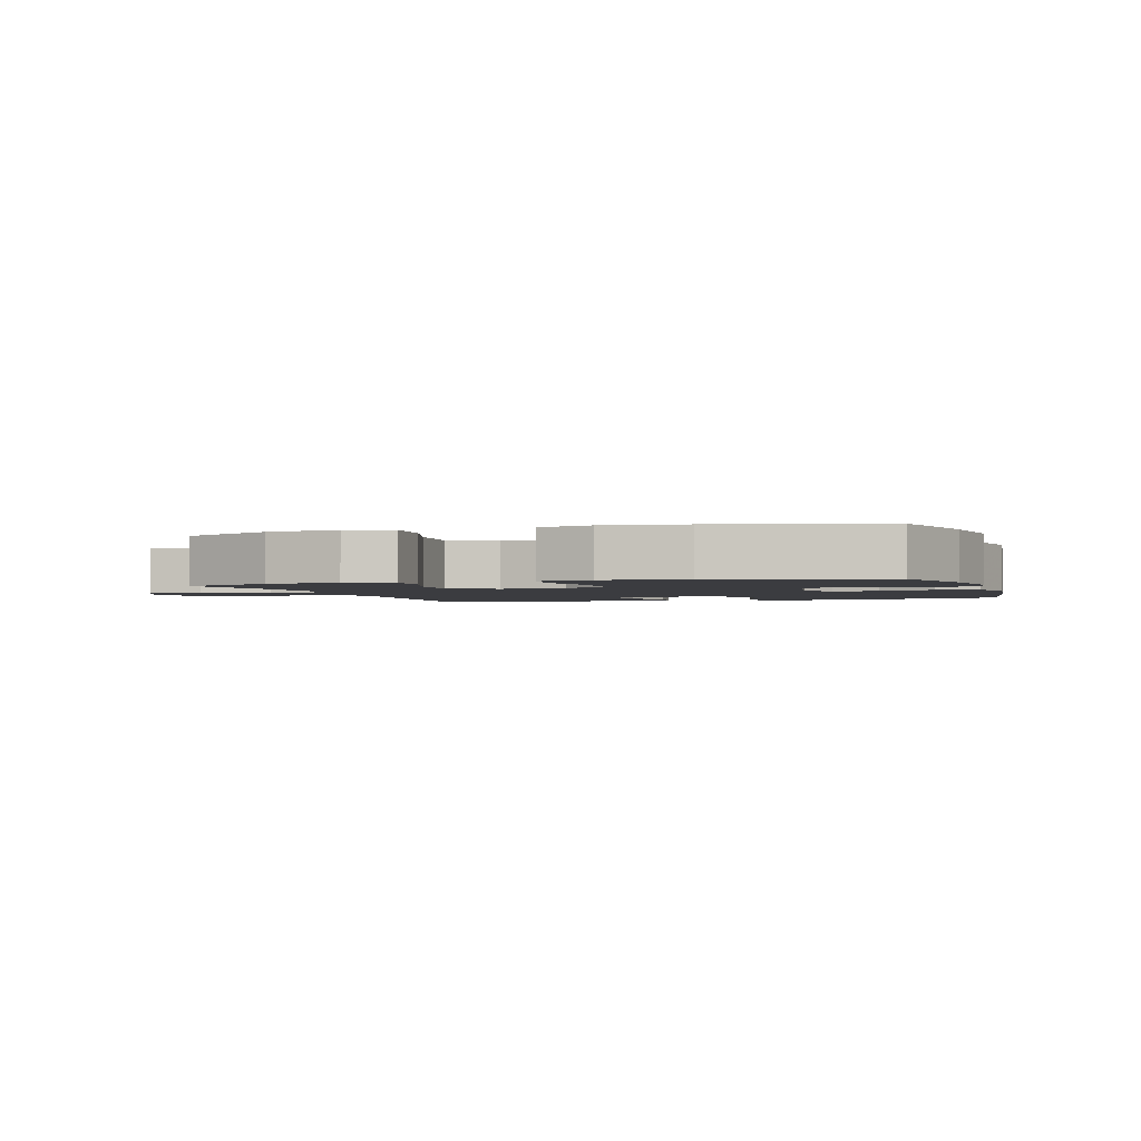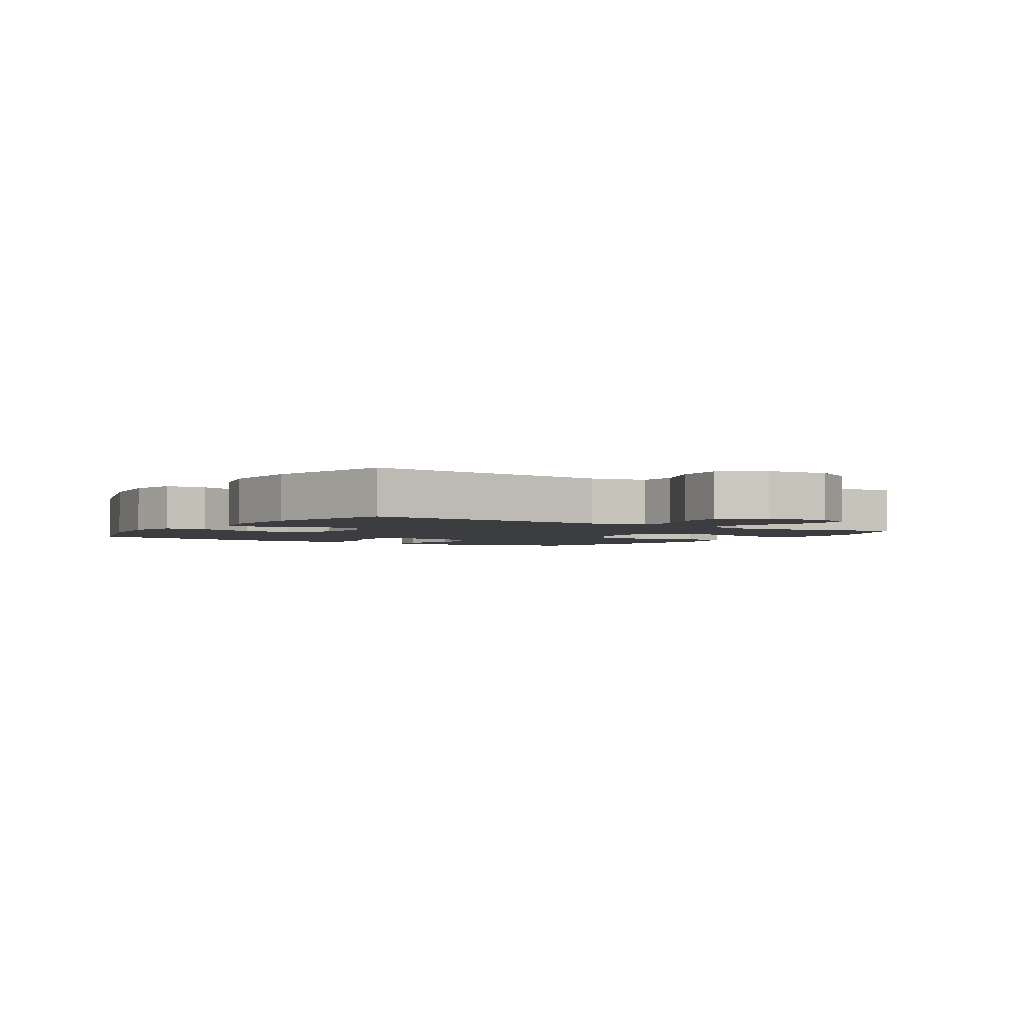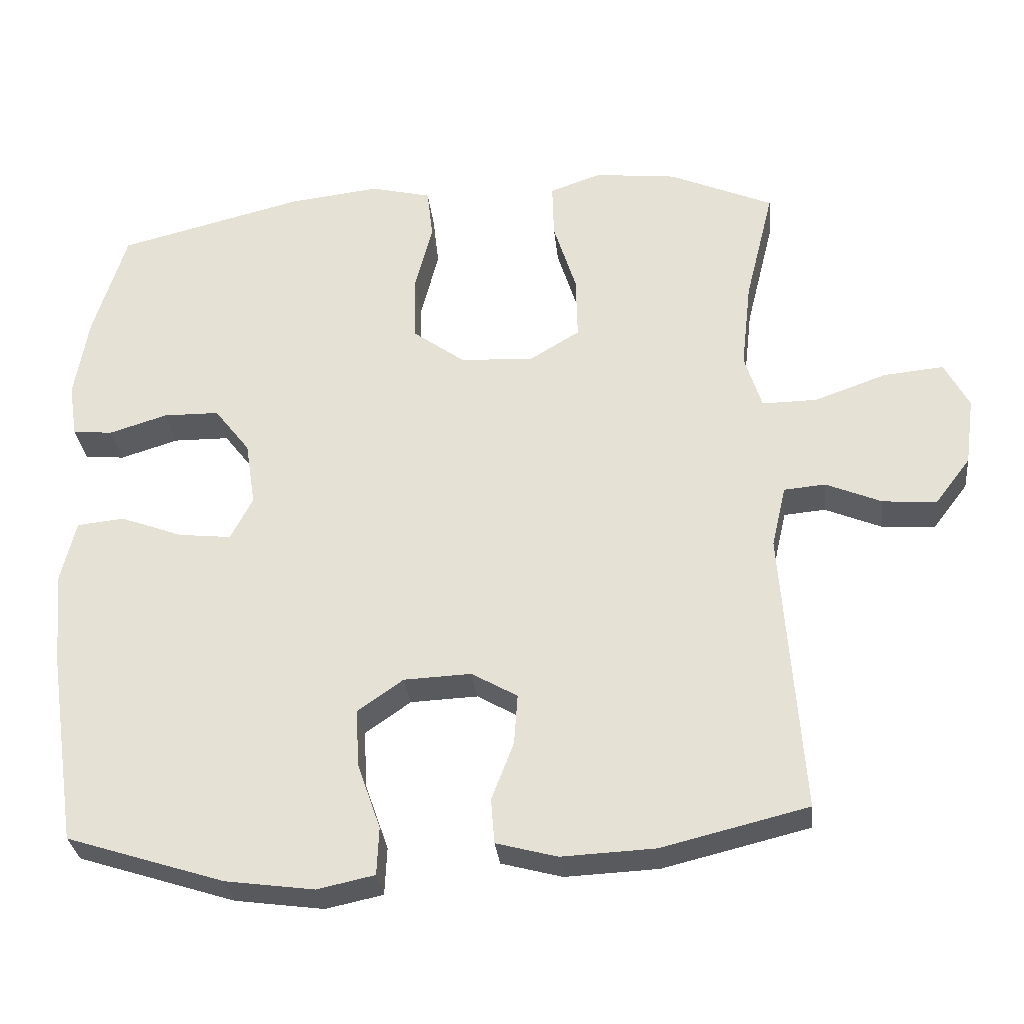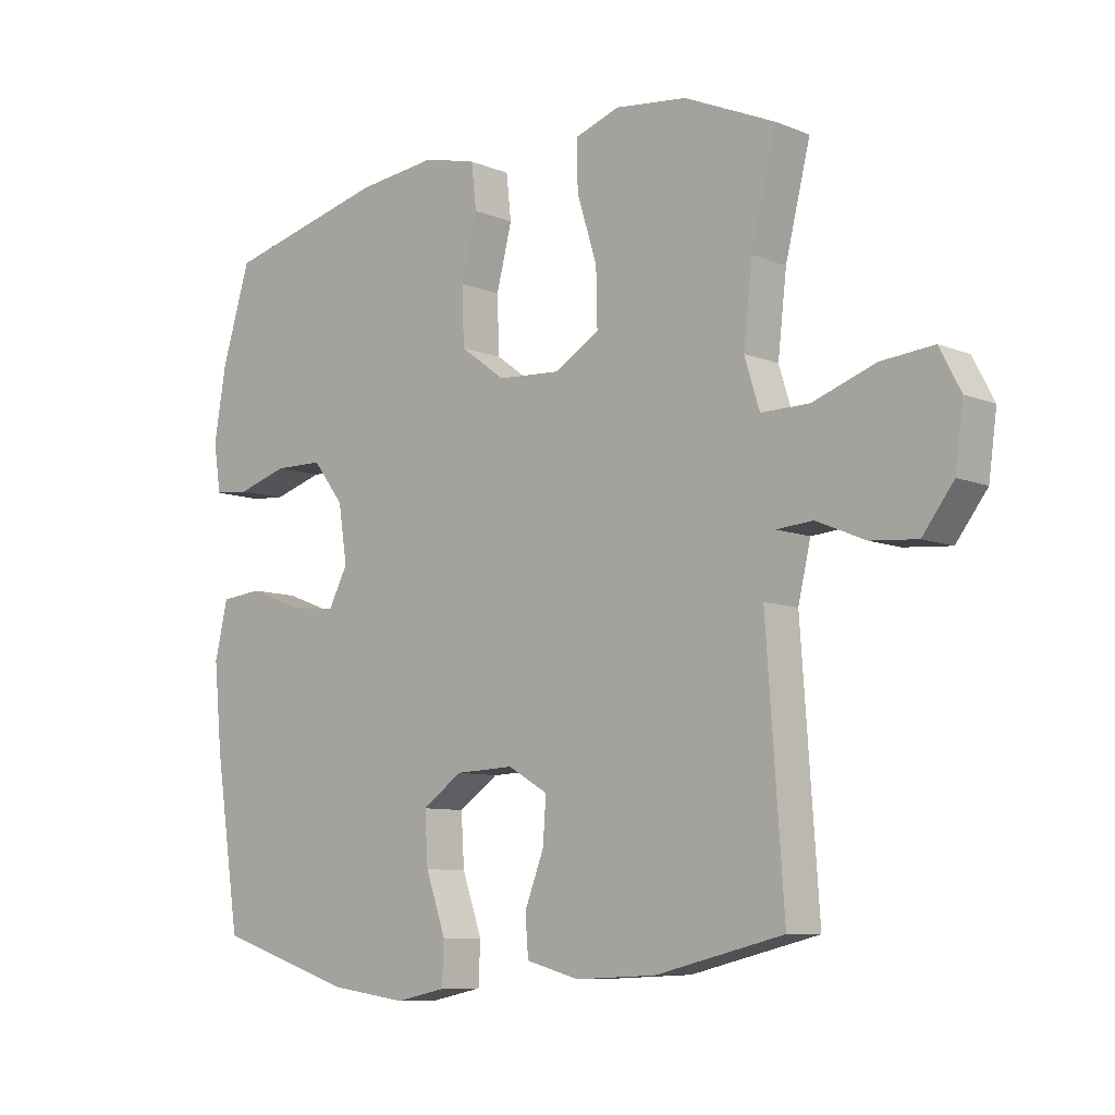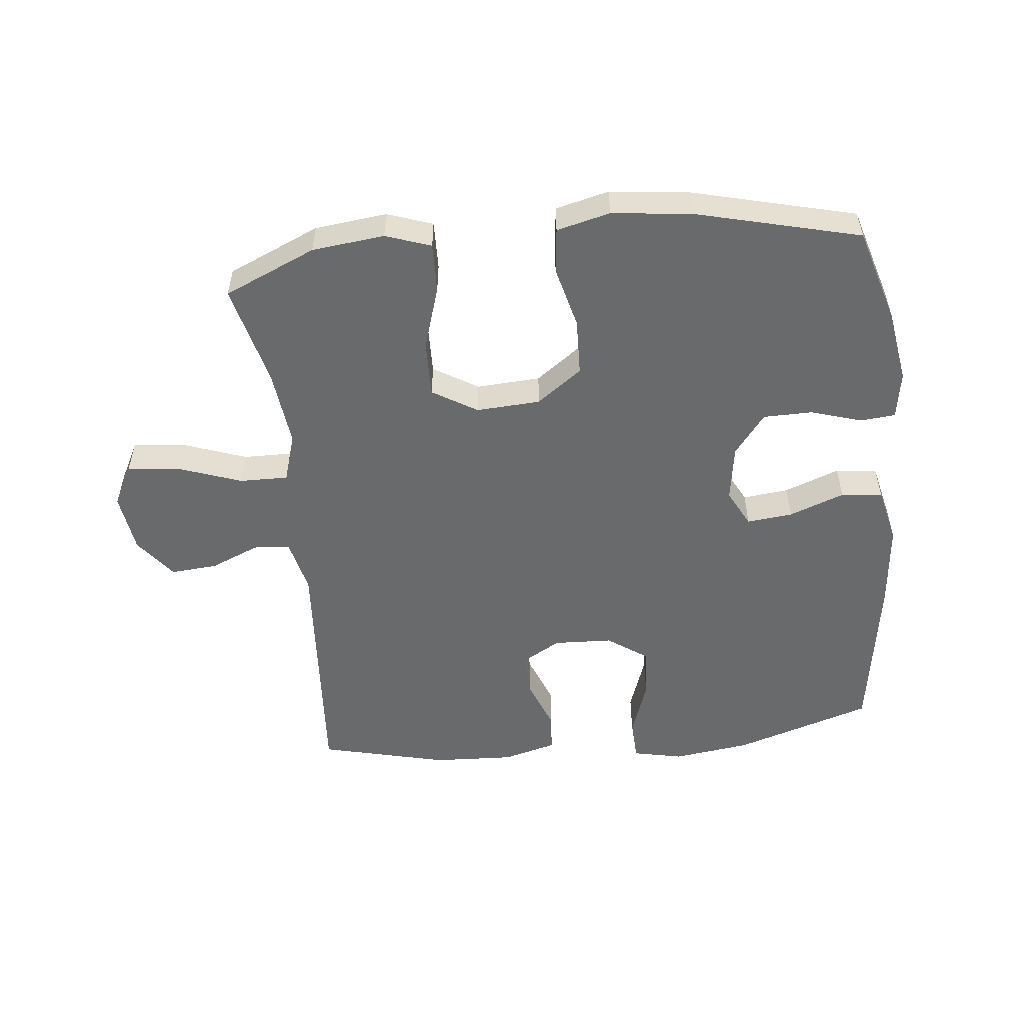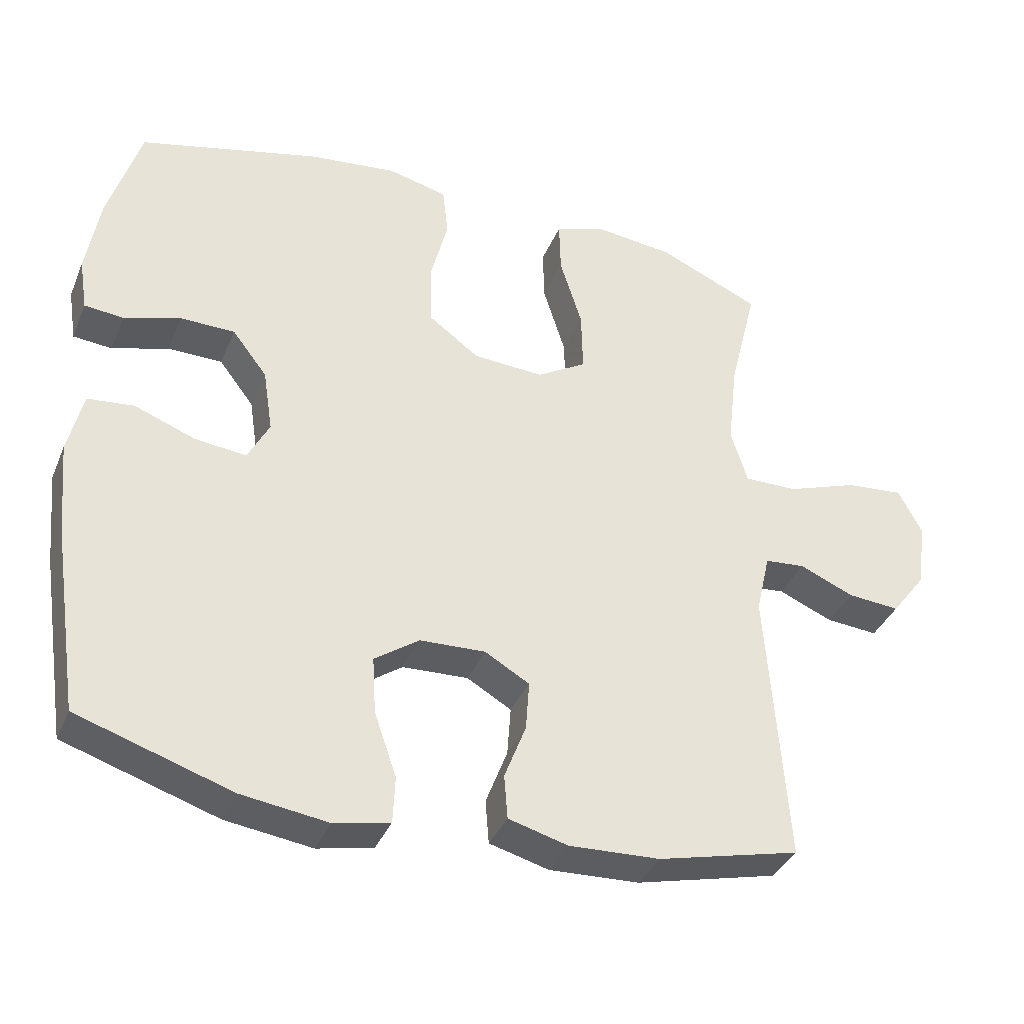
<metadata>
{"format":"obj","ext":"obj","renderer":"f3d","projection":"perspective","resolution":1024,"background":"white","views":[{"elev":-2.1,"azim":17.3,"up":"+Y"},{"elev":-2.7,"azim":-123.5,"up":"+Y"},{"elev":-30.9,"azim":-173.9,"up":"+Z"},{"elev":-8.5,"azim":-137.6,"up":"+Z"},{"elev":-52.9,"azim":6.0,"up":"+Y"},{"elev":-37.1,"azim":159.0,"up":"+Z"}]}
</metadata>
<code>
v -0.5 0.07 0.5
v -0.354 0.07 0.564
v -0.239 0.07 0.577
v -0.167 0.07 0.552
v -0.169 0.07 0.474
v -0.201 0.07 0.371
v -0.203 0.07 0.281
v -0.132 0.07 0.238
v -0.03 0.07 0.244
v 0.042 0.07 0.297
v 0.045 0.07 0.388
v 0.02 0.07 0.487
v 0.028 0.07 0.559
v 0.113 0.07 0.58
v 0.241 0.07 0.565
v 0.5 0.07 0.5
v 0.546 0.07 0.348
v 0.565 0.07 0.232
v 0.553 0.07 0.156
v 0.497 0.07 0.151
v 0.416 0.07 0.176
v 0.338 0.07 0.175
v 0.288 0.07 0.11
v 0.274 0.07 0.019
v 0.305 0.07 -0.041
v 0.378 0.07 -0.033
v 0.466 0.07 0
v 0.532 0.07 -0.007
v 0.553 0.07 -0.097
v 0.54 0.07 -0.233
v 0.5 0.07 -0.5
v 0.28 0.07 -0.571
v 0.156 0.07 -0.588
v 0.076 0.07 -0.571
v 0.073 0.07 -0.504
v 0.105 0.07 -0.412
v 0.11 0.07 -0.33
v 0.046 0.07 -0.285
v -0.048 0.07 -0.281
v -0.112 0.07 -0.318
v -0.107 0.07 -0.389
v -0.076 0.07 -0.47
v -0.081 0.07 -0.533
v -0.166 0.07 -0.556
v -0.296 0.07 -0.55
v -0.5 0.07 -0.5
v -0.472 0.07 -0.1
v -0.492 0.07 -0.013
v -0.55 0.07 -0.008
v -0.628 0.07 -0.041
v -0.703 0.07 -0.047
v -0.753 0.07 0.019
v -0.766 0.07 0.115
v -0.732 0.07 0.18
v -0.648 0.07 0.172
v -0.547 0.07 0.136
v -0.47 0.07 0.135
v -0.446 0.07 0.213
v -0.46 0.07 0.337
v -0.5 0 0.5
v -0.354 0 0.564
v -0.239 0 0.577
v -0.167 0 0.552
v -0.169 0 0.474
v -0.201 0 0.371
v -0.203 0 0.281
v -0.132 0 0.238
v -0.03 0 0.244
v 0.042 0 0.297
v 0.045 0 0.388
v 0.02 0 0.487
v 0.028 0 0.559
v 0.113 0 0.58
v 0.241 0 0.565
v 0.5 0 0.5
v 0.546 0 0.348
v 0.565 0 0.232
v 0.553 0 0.156
v 0.497 0 0.151
v 0.416 0 0.176
v 0.338 0 0.175
v 0.288 0 0.11
v 0.274 0 0.019
v 0.305 0 -0.041
v 0.378 0 -0.033
v 0.466 0 0
v 0.532 0 -0.007
v 0.553 0 -0.097
v 0.54 0 -0.233
v 0.5 0 -0.5
v 0.28 0 -0.571
v 0.156 0 -0.588
v 0.076 0 -0.571
v 0.073 0 -0.504
v 0.105 0 -0.412
v 0.11 0 -0.33
v 0.046 0 -0.285
v -0.048 0 -0.281
v -0.112 0 -0.318
v -0.107 0 -0.389
v -0.076 0 -0.47
v -0.081 0 -0.533
v -0.166 0 -0.556
v -0.296 0 -0.55
v -0.5 0 -0.5
v -0.472 0 -0.1
v -0.492 0 -0.013
v -0.55 0 -0.008
v -0.628 0 -0.041
v -0.703 0 -0.047
v -0.753 0 0.019
v -0.766 0 0.115
v -0.732 0 0.18
v -0.648 0 0.172
v -0.547 0 0.136
v -0.47 0 0.135
v -0.446 0 0.213
v -0.46 0 0.337
f 54 55 56
f 53 54 56
f 52 53 56
f 51 52 56
f 50 51 56
f 49 50 56
f 48 49 56 57
f 47 48 57 58
f 46 47 58
f 45 46 58
f 44 45 58
f 43 44 58
f 42 43 58
f 41 42 58
f 34 35 36
f 33 34 36
f 32 33 36
f 31 32 36
f 30 31 36
f 29 30 36
f 28 29 36
f 27 28 36
f 26 27 36
f 25 26 36 37
f 24 25 37 38
f 19 20 21
f 18 19 21
f 17 18 21
f 16 17 21
f 15 16 21
f 14 15 21
f 13 14 21
f 12 13 21
f 11 12 21
f 10 11 21 22
f 9 10 22 23
f 4 5 6
f 3 4 6
f 2 3 6
f 1 2 6
f 59 1 6
f 59 6 7
f 58 59 7
f 41 58 7
f 40 41 7
f 39 40 7 8
f 24 38 39
f 23 24 39
f 9 23 39
f 8 9 39
f 115 114 113
f 115 113 112
f 115 112 111
f 115 111 110
f 115 110 109
f 115 109 108
f 116 115 108 107
f 117 116 107 106
f 117 106 105
f 117 105 104
f 117 104 103
f 117 103 102
f 117 102 101
f 117 101 100
f 95 94 93
f 95 93 92
f 95 92 91
f 95 91 90
f 95 90 89
f 95 89 88
f 95 88 87
f 95 87 86
f 95 86 85
f 96 95 85 84
f 97 96 84 83
f 80 79 78
f 80 78 77
f 80 77 76
f 80 76 75
f 80 75 74
f 80 74 73
f 80 73 72
f 80 72 71
f 80 71 70
f 81 80 70 69
f 82 81 69 68
f 65 64 63
f 65 63 62
f 65 62 61
f 65 61 60
f 65 60 118
f 66 65 118
f 66 118 117
f 66 117 100
f 66 100 99
f 67 66 99 98
f 98 97 83
f 98 83 82
f 98 82 68
f 98 68 67
f 1 60 61 2
f 2 61 62 3
f 3 62 63 4
f 4 63 64 5
f 5 64 65 6
f 6 65 66 7
f 7 66 67 8
f 8 67 68 9
f 9 68 69 10
f 10 69 70 11
f 11 70 71 12
f 12 71 72 13
f 13 72 73 14
f 14 73 74 15
f 15 74 75 16
f 16 75 76 17
f 17 76 77 18
f 18 77 78 19
f 19 78 79 20
f 20 79 80 21
f 21 80 81 22
f 22 81 82 23
f 23 82 83 24
f 24 83 84 25
f 25 84 85 26
f 26 85 86 27
f 27 86 87 28
f 28 87 88 29
f 29 88 89 30
f 30 89 90 31
f 31 90 91 32
f 32 91 92 33
f 33 92 93 34
f 34 93 94 35
f 35 94 95 36
f 36 95 96 37
f 37 96 97 38
f 38 97 98 39
f 39 98 99 40
f 40 99 100 41
f 41 100 101 42
f 42 101 102 43
f 43 102 103 44
f 44 103 104 45
f 45 104 105 46
f 46 105 106 47
f 47 106 107 48
f 48 107 108 49
f 49 108 109 50
f 50 109 110 51
f 51 110 111 52
f 52 111 112 53
f 53 112 113 54
f 54 113 114 55
f 55 114 115 56
f 56 115 116 57
f 57 116 117 58
f 58 117 118 59
f 59 118 60 1

</code>
